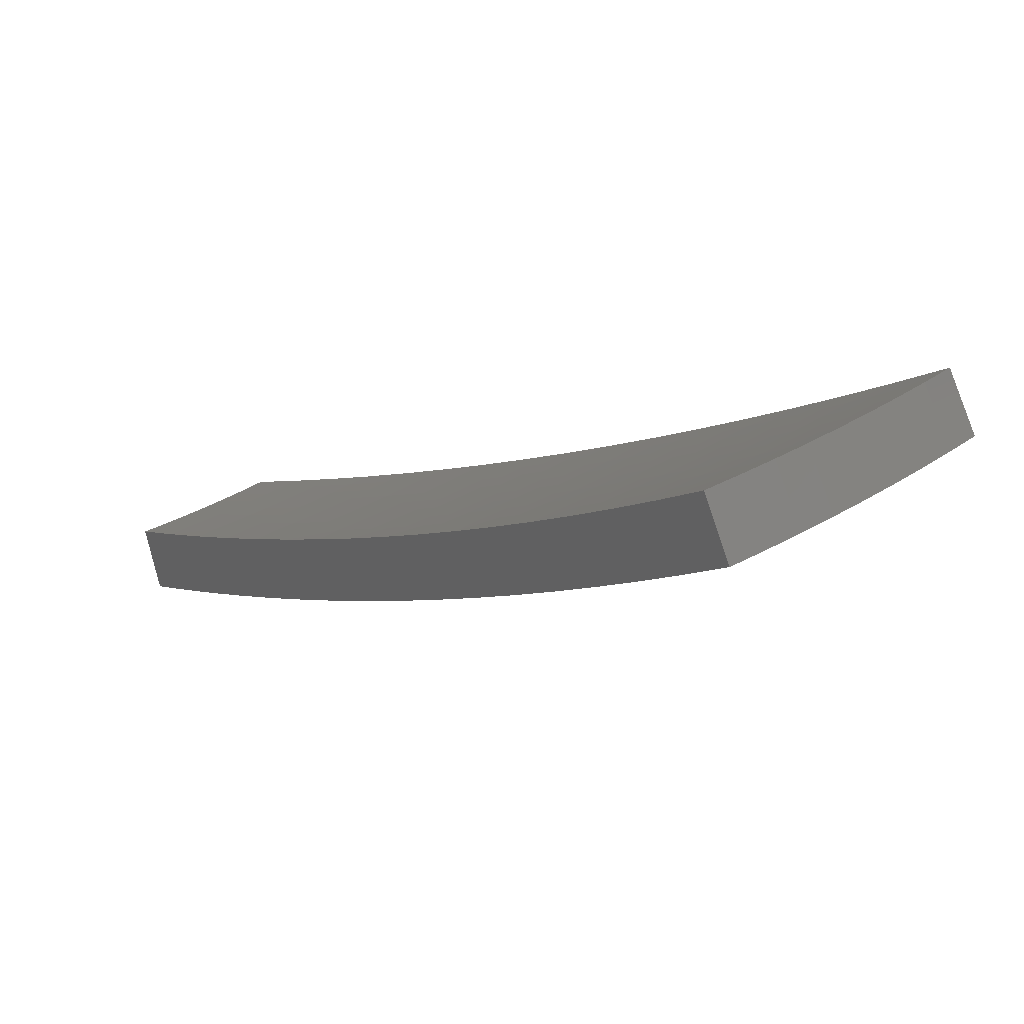
<metadata>
{"format":"stl","ext":"stl","renderer":"f3d","projection":"perspective","resolution":1024,"background":"white","views":[{"elev":-67.6,"azim":-173.7,"up":"+Y"}]}
</metadata>
<code>
# stl→obj: 432 verts, 860 faces
v -1.378 -1.643 11.43
v -1.299 -1.548 11.46
v -1.408 -1.605 11.43
v -1.332 -1.519 11.46
v -1.443 -1.575 11.43
v -1.365 -1.49 11.46
v -1.478 -1.544 11.43
v -1.397 -1.459 11.46
v -1.512 -1.512 11.43
v -1.429 -1.429 11.46
v -1.545 -1.479 11.43
v -1.459 -1.397 11.46
v -1.578 -1.446 11.43
v -1.49 -1.365 11.46
v -1.61 -1.412 11.43
v -1.519 -1.332 11.46
v -1.548 -1.299 11.46
v -1.643 -1.379 11.43
v -1.702 -1.493 11.41
v -1.668 -1.529 11.41
v -1.758 -1.611 11.38
v -1.722 -1.648 11.38
v -1.81 -1.733 11.35
v -1.771 -1.771 11.35
v -1.858 -1.858 11.32
v -1.816 -1.897 11.32
v -1.901 -1.985 11.29
v -1.856 -2.025 11.29
v -1.938 -2.115 11.26
v -1.891 -2.156 11.26
v -1.931 -2.202 11.24
v -1.853 -2.208 11.25
v -1.931 -2.301 11.22
v -1.972 -2.248 11.22
v -2.012 -2.294 11.21
v -2.021 -2.206 11.22
v -2.062 -2.251 11.21
v -2.07 -2.162 11.22
v -2.112 -2.206 11.21
v -2.117 -2.117 11.22
v -2.161 -2.161 11.21
v -2.164 -2.072 11.22
v -2.208 -2.114 11.21
v -2.21 -2.025 11.22
v -2.255 -2.066 11.21
v -2.255 -1.977 11.22
v -2.301 -2.018 11.21
v -2.302 -1.932 11.22
v -2.395 -2.01 11.19
v -1.738 -1.458 11.41
v -1.794 -1.573 11.38
v -1.849 -1.694 11.35
v -1.899 -1.818 11.32
v -1.944 -1.944 11.29
v -1.985 -2.074 11.26
v -1.98 -2.161 11.24
v -1.832 -1.538 11.38
v -1.886 -1.654 11.35
v -1.939 -1.777 11.32
v -1.987 -1.902 11.29
v -2.031 -2.031 11.26
v -2.027 -2.118 11.24
v -1.927 -1.617 11.35
v -1.978 -1.735 11.32
v -2.029 -1.859 11.29
v -2.076 -1.987 11.26
v -2.074 -2.074 11.24
v -2.021 -1.696 11.32
v -2.07 -1.816 11.29
v -2.12 -1.942 11.26
v -2.12 -2.029 11.24
v -2.115 -1.775 11.29
v -2.163 -1.896 11.26
v -2.165 -1.984 11.24
v -2.209 -1.853 11.26
v -2.209 -1.937 11.24
v -2.488 -2.087 11.15
v -2.393 -2.099 11.17
v -2.347 -2.058 11.19
v -2.3 -2.108 11.19
v -2.253 -2.156 11.19
v -2.204 -2.204 11.19
v -2.154 -2.25 11.19
v -2.104 -2.296 11.19
v -2.052 -2.34 11.19
v -2.009 -2.394 11.18
v -2.58 -2.165 11.11
v -2.485 -2.179 11.13
v -2.439 -2.139 11.15
v -2.391 -2.191 11.15
v -2.345 -2.149 11.17
v -2.341 -2.241 11.15
v -2.297 -2.199 11.17
v -2.291 -2.291 11.15
v -2.247 -2.247 11.17
v -2.239 -2.339 11.15
v -2.197 -2.295 11.17
v -2.186 -2.386 11.15
v -2.145 -2.341 11.17
v -2.133 -2.432 11.15
v -2.092 -2.386 11.17
v -2.087 -2.487 11.15
v -2.672 -2.242 11.07
v -2.577 -2.26 11.09
v -2.531 -2.22 11.11
v -2.481 -2.273 11.11
v -2.436 -2.232 11.13
v -2.43 -2.326 11.11
v -2.385 -2.283 11.13
v -2.377 -2.377 11.11
v -2.334 -2.334 11.13
v -2.323 -2.427 11.11
v -2.281 -2.383 11.13
v -2.269 -2.476 11.11
v -2.228 -2.431 11.13
v -2.213 -2.524 11.11
v -2.173 -2.478 11.13
v -2.164 -2.579 11.11
v -2.764 -2.319 11.03
v -2.669 -2.341 11.05
v -2.623 -2.3 11.07
v -2.571 -2.356 11.07
v -2.526 -2.315 11.09
v -2.518 -2.41 11.07
v -2.474 -2.368 11.09
v -2.463 -2.463 11.07
v -2.42 -2.42 11.09
v -2.408 -2.515 11.07
v -2.366 -2.471 11.09
v -2.351 -2.566 11.07
v -2.31 -2.521 11.09
v -2.294 -2.615 11.07
v -2.253 -2.57 11.09
v -2.241 -2.671 11.07
v -2.856 -2.396 10.99
v -2.761 -2.421 11
v -2.715 -2.381 11.03
v -2.661 -2.438 11.03
v -2.616 -2.397 11.05
v -2.606 -2.495 11.03
v -2.562 -2.453 11.05
v -2.55 -2.55 11.03
v -2.507 -2.507 11.05
v -2.492 -2.603 11.03
v -2.45 -2.559 11.05
v -2.434 -2.656 11.03
v -2.393 -2.611 11.05
v -2.374 -2.707 11.03
v -2.334 -2.661 11.05
v -2.318 -2.763 11.02
v -2.947 -2.473 10.94
v -2.853 -2.502 10.96
v -2.807 -2.462 10.98
v -2.751 -2.521 10.98
v -2.706 -2.48 11
v -2.694 -2.579 10.98
v -2.65 -2.537 11
v -2.636 -2.636 10.98
v -2.593 -2.593 11
v -2.577 -2.692 10.98
v -2.534 -2.648 11
v -2.516 -2.746 10.98
v -2.475 -2.701 11
v -2.454 -2.799 10.98
v -2.414 -2.753 11
v -2.395 -2.854 10.98
v -3.038 -2.549 10.89
v -2.944 -2.582 10.91
v -2.898 -2.542 10.94
v -2.841 -2.603 10.94
v -2.796 -2.562 10.96
v -2.782 -2.663 10.94
v -2.738 -2.621 10.96
v -2.722 -2.722 10.94
v -2.679 -2.679 10.96
v -2.661 -2.779 10.94
v -2.619 -2.735 10.96
v -2.598 -2.835 10.94
v -2.557 -2.791 10.96
v -2.535 -2.89 10.94
v -2.494 -2.844 10.96
v -2.472 -2.945 10.94
v -2.981 -2.614 10.89
v -2.886 -2.644 10.91
v -2.923 -2.679 10.89
v -2.826 -2.705 10.91
v -2.864 -2.742 10.89
v -2.765 -2.765 10.91
v -2.803 -2.803 10.89
v -2.703 -2.823 10.91
v -2.741 -2.864 10.89
v -2.639 -2.88 10.91
v -2.678 -2.922 10.89
v -2.575 -2.936 10.91
v -2.613 -2.98 10.89
v -2.548 -3.036 10.89
v -1.774 -2.114 11.29
v -1.81 -2.064 11.29
v -1.773 -1.935 11.32
v -1.731 -1.809 11.35
v -1.685 -1.685 11.38
v -1.634 -1.564 11.41
v -1.695 -2.02 11.32
v -1.73 -1.972 11.32
v -1.691 -1.845 11.35
v -1.647 -1.72 11.38
v -1.598 -1.598 11.41
v -1.616 -1.926 11.35
v -1.649 -1.881 11.35
v -1.608 -1.755 11.38
v -1.562 -1.632 11.41
v -1.537 -1.832 11.38
v -1.569 -1.789 11.38
v -1.526 -1.665 11.41
v -1.458 -1.737 11.41
v -1.488 -1.697 11.41
v -1.53 -1.284 11.33
v -1.624 -1.363 11.3
v -1.718 -1.441 11.28
v -1.811 -1.52 11.25
v -1.904 -1.598 11.22
v -1.998 -1.676 11.19
v -2.09 -1.754 11.16
v -2.183 -1.832 11.13
v -2.275 -1.909 11.09
v -2.367 -1.986 11.06
v -2.459 -2.063 11.02
v -2.55 -2.14 10.98
v -2.641 -2.216 10.94
v -2.732 -2.292 10.9
v -2.822 -2.368 10.86
v -2.912 -2.444 10.81
v -3.002 -2.519 10.77
v -1.591 -1.396 11.3
v -1.501 -1.317 11.33
v -1.472 -1.349 11.33
v -1.56 -1.429 11.3
v -1.443 -1.381 11.33
v -1.528 -1.462 11.3
v -1.412 -1.412 11.32
v -1.495 -1.495 11.3
v -1.381 -1.442 11.32
v -1.461 -1.526 11.3
v -1.349 -1.472 11.32
v -1.427 -1.557 11.3
v -1.317 -1.501 11.32
v -1.392 -1.587 11.3
v -1.284 -1.53 11.32
v -1.362 -1.624 11.3
v -1.471 -1.677 11.28
v -1.441 -1.717 11.27
v -1.55 -1.768 11.25
v -1.519 -1.811 11.25
v -1.63 -1.859 11.22
v -1.598 -1.904 11.22
v -1.71 -1.949 11.19
v -1.676 -1.997 11.19
v -1.789 -2.04 11.16
v -1.753 -2.09 11.16
v -1.869 -2.131 11.13
v -1.831 -2.182 11.12
v -1.909 -2.177 11.11
v -1.908 -2.274 11.09
v -1.949 -2.222 11.09
v -1.988 -2.267 11.08
v -1.998 -2.18 11.09
v -2.038 -2.225 11.08
v -2.046 -2.137 11.09
v -2.088 -2.181 11.08
v -2.093 -2.093 11.09
v -2.136 -2.136 11.08
v -2.139 -2.048 11.09
v -2.183 -2.09 11.08
v -2.184 -2.002 11.09
v -2.229 -2.042 11.08
v -2.229 -1.954 11.09
v -2.274 -1.994 11.08
v -2.32 -2.034 11.06
v -2.365 -2.074 11.04
v -2.318 -2.124 11.04
v -2.363 -2.165 11.02
v -2.314 -2.215 11.02
v -2.358 -2.257 11
v -2.307 -2.307 11
v -2.349 -2.349 10.98
v -2.296 -2.399 10.98
v -2.338 -2.442 10.96
v -2.283 -2.492 10.96
v -2.324 -2.536 10.94
v -2.267 -2.585 10.94
v -2.307 -2.63 10.92
v -2.215 -2.64 10.94
v -2.291 -2.731 10.9
v -1.986 -2.366 11.05
v -2.028 -2.313 11.06
v -2.079 -2.269 11.06
v -2.129 -2.224 11.06
v -2.178 -2.178 11.06
v -2.227 -2.131 11.06
v -2.274 -2.083 11.06
v -2.068 -2.358 11.04
v -2.062 -2.458 11.02
v -2.108 -2.404 11.02
v -2.148 -2.449 11
v -2.161 -2.358 11.02
v -2.202 -2.403 11
v -2.213 -2.312 11.02
v -2.255 -2.355 11
v -2.264 -2.264 11.02
v -2.139 -2.549 10.98
v -2.187 -2.494 10.98
v -2.242 -2.447 10.98
v -2.227 -2.54 10.96
v -2.367 -2.821 10.85
v -2.386 -2.721 10.88
v -2.346 -2.676 10.9
v -2.365 -2.581 10.92
v -2.38 -2.486 10.94
v -2.392 -2.392 10.96
v -2.401 -2.299 10.98
v -2.407 -2.206 11
v -2.411 -2.114 11.02
v -2.443 -2.911 10.81
v -2.465 -2.811 10.83
v -2.426 -2.766 10.85
v -2.446 -2.669 10.88
v -2.405 -2.625 10.9
v -2.463 -2.573 10.9
v -2.422 -2.53 10.92
v -2.477 -2.477 10.92
v -2.435 -2.435 10.94
v -2.489 -2.382 10.94
v -2.445 -2.34 10.96
v -2.497 -2.288 10.96
v -2.452 -2.247 10.98
v -2.502 -2.194 10.98
v -2.456 -2.154 11
v -2.518 -3.001 10.76
v -2.545 -2.901 10.79
v -2.505 -2.856 10.81
v -2.527 -2.758 10.83
v -2.487 -2.714 10.85
v -2.547 -2.66 10.85
v -2.505 -2.617 10.88
v -2.563 -2.563 10.88
v -2.52 -2.52 10.9
v -2.576 -2.466 10.9
v -2.532 -2.424 10.92
v -2.586 -2.369 10.92
v -2.541 -2.329 10.94
v -2.593 -2.274 10.94
v -2.547 -2.234 10.96
v -2.583 -2.945 10.76
v -2.647 -2.888 10.76
v -2.609 -2.847 10.79
v -2.709 -2.83 10.76
v -2.671 -2.79 10.79
v -2.771 -2.771 10.77
v -2.733 -2.733 10.79
v -2.831 -2.71 10.77
v -2.793 -2.674 10.79
v -2.889 -2.647 10.77
v -2.852 -2.614 10.79
v -2.946 -2.584 10.77
v -2.91 -2.552 10.79
v -2.82 -2.473 10.83
v -2.865 -2.512 10.81
v -2.729 -2.393 10.88
v -2.774 -2.433 10.85
v -2.764 -2.532 10.83
v -2.808 -2.573 10.81
v -2.75 -2.632 10.81
v -2.638 -2.314 10.92
v -2.684 -2.353 10.9
v -2.675 -2.451 10.88
v -2.719 -2.492 10.85
v -2.663 -2.549 10.85
v -2.706 -2.591 10.83
v -2.648 -2.648 10.83
v -2.69 -2.69 10.81
v -2.63 -2.747 10.81
v -2.183 -1.914 11.11
v -2.137 -1.874 11.13
v -2.046 -1.795 11.16
v -1.955 -1.715 11.19
v -1.864 -1.635 11.22
v -1.773 -1.555 11.25
v -1.682 -1.475 11.28
v -1.649 -1.511 11.28
v -1.615 -1.546 11.28
v -1.58 -1.58 11.28
v -1.544 -1.613 11.28
v -1.508 -1.646 11.28
v -1.738 -1.593 11.25
v -1.702 -1.629 11.25
v -1.665 -1.665 11.25
v -1.628 -1.7 11.25
v -1.589 -1.735 11.25
v -1.827 -1.674 11.22
v -1.789 -1.713 11.22
v -1.751 -1.751 11.22
v -1.711 -1.788 11.22
v -1.671 -1.824 11.22
v -1.916 -1.756 11.19
v -1.877 -1.797 11.19
v -1.836 -1.836 11.19
v -1.795 -1.875 11.19
v -1.753 -1.913 11.19
v -2.006 -1.838 11.16
v -1.964 -1.88 11.16
v -1.922 -1.922 11.16
v -1.878 -1.962 11.16
v -1.834 -2.002 11.16
v -2.095 -1.92 11.13
v -2.052 -1.964 11.13
v -2.007 -2.007 11.13
v -1.962 -2.05 11.13
v -1.916 -2.091 11.13
v -2.14 -1.961 11.11
v -2.095 -2.006 11.11
v -2.05 -2.05 11.11
v -2.004 -2.093 11.11
v -1.957 -2.135 11.11
v -2.63 -2.41 10.9
v -2.27 -2.173 11.04
v -2.221 -2.221 11.04
v -2.171 -2.268 11.04
v -2.12 -2.314 11.04
v -2.619 -2.507 10.88
v -2.605 -2.605 10.85
v -2.588 -2.704 10.83
v -2.568 -2.802 10.81
f 1 2 3
f 3 2 4
f 3 4 5
f 5 4 6
f 5 6 7
f 7 6 8
f 7 8 9
f 9 8 10
f 9 10 11
f 11 10 12
f 11 12 13
f 13 12 14
f 13 14 15
f 15 14 16
f 15 16 17
f 17 18 15
f 15 18 19
f 15 19 20
f 20 19 21
f 20 21 22
f 22 21 23
f 22 23 24
f 24 23 25
f 24 25 26
f 26 25 27
f 26 27 28
f 28 27 29
f 28 29 30
f 30 29 31
f 30 31 32
f 32 31 33
f 33 31 34
f 33 34 35
f 35 34 36
f 35 36 37
f 37 36 38
f 37 38 39
f 39 38 40
f 39 40 41
f 41 40 42
f 41 42 43
f 43 42 44
f 43 44 45
f 45 44 46
f 45 46 47
f 47 46 48
f 47 48 49
f 18 50 19
f 19 50 51
f 19 51 21
f 21 51 52
f 21 52 23
f 23 52 53
f 23 53 25
f 25 53 54
f 25 54 27
f 27 54 55
f 27 55 29
f 29 55 56
f 29 56 31
f 31 56 34
f 50 57 51
f 51 57 58
f 51 58 52
f 52 58 59
f 52 59 53
f 53 59 60
f 53 60 54
f 54 60 61
f 54 61 55
f 55 61 62
f 55 62 56
f 56 62 36
f 56 36 34
f 57 63 58
f 58 63 64
f 58 64 59
f 59 64 65
f 59 65 60
f 60 65 66
f 60 66 61
f 61 66 67
f 61 67 62
f 62 67 38
f 62 38 36
f 63 68 64
f 64 68 69
f 64 69 65
f 65 69 70
f 65 70 66
f 66 70 71
f 66 71 67
f 67 71 40
f 67 40 38
f 68 72 69
f 69 72 73
f 69 73 70
f 70 73 74
f 70 74 71
f 71 74 42
f 71 42 40
f 72 75 73
f 73 75 76
f 73 76 74
f 74 76 44
f 74 44 42
f 75 48 76
f 76 48 46
f 76 46 44
f 77 78 49
f 49 78 79
f 49 79 47
f 47 79 80
f 47 80 45
f 45 80 81
f 45 81 43
f 43 81 82
f 43 82 41
f 41 82 83
f 41 83 39
f 39 83 84
f 39 84 37
f 37 84 85
f 37 85 35
f 35 85 86
f 35 86 33
f 87 88 77
f 77 88 89
f 77 89 78
f 78 89 90
f 78 90 91
f 91 90 92
f 91 92 93
f 93 92 94
f 93 94 95
f 95 94 96
f 95 96 97
f 97 96 98
f 97 98 99
f 99 98 100
f 99 100 101
f 101 100 102
f 101 102 86
f 103 104 87
f 87 104 105
f 87 105 88
f 88 105 106
f 88 106 107
f 107 106 108
f 107 108 109
f 109 108 110
f 109 110 111
f 111 110 112
f 111 112 113
f 113 112 114
f 113 114 115
f 115 114 116
f 115 116 117
f 117 116 118
f 117 118 102
f 119 120 103
f 103 120 121
f 103 121 104
f 104 121 122
f 104 122 123
f 123 122 124
f 123 124 125
f 125 124 126
f 125 126 127
f 127 126 128
f 127 128 129
f 129 128 130
f 129 130 131
f 131 130 132
f 131 132 133
f 133 132 134
f 133 134 118
f 135 136 119
f 119 136 137
f 119 137 120
f 120 137 138
f 120 138 139
f 139 138 140
f 139 140 141
f 141 140 142
f 141 142 143
f 143 142 144
f 143 144 145
f 145 144 146
f 145 146 147
f 147 146 148
f 147 148 149
f 149 148 150
f 149 150 134
f 151 152 135
f 135 152 153
f 135 153 136
f 136 153 154
f 136 154 155
f 155 154 156
f 155 156 157
f 157 156 158
f 157 158 159
f 159 158 160
f 159 160 161
f 161 160 162
f 161 162 163
f 163 162 164
f 163 164 165
f 165 164 166
f 165 166 150
f 167 168 151
f 151 168 169
f 151 169 152
f 152 169 170
f 152 170 171
f 171 170 172
f 171 172 173
f 173 172 174
f 173 174 175
f 175 174 176
f 175 176 177
f 177 176 178
f 177 178 179
f 179 178 180
f 179 180 181
f 181 180 182
f 181 182 166
f 167 183 168
f 168 183 184
f 168 184 169
f 169 184 170
f 183 185 184
f 184 185 186
f 184 186 170
f 170 186 172
f 185 187 186
f 186 187 188
f 186 188 172
f 172 188 174
f 187 189 188
f 188 189 190
f 188 190 174
f 174 190 176
f 189 191 190
f 190 191 192
f 190 192 176
f 176 192 178
f 191 193 192
f 192 193 194
f 192 194 178
f 178 194 180
f 193 195 194
f 194 195 196
f 194 196 182
f 32 197 30
f 30 197 198
f 30 198 28
f 28 198 199
f 28 199 26
f 26 199 200
f 26 200 24
f 24 200 201
f 24 201 22
f 22 201 202
f 22 202 20
f 20 202 13
f 20 13 15
f 197 203 198
f 198 203 204
f 198 204 199
f 199 204 205
f 199 205 200
f 200 205 206
f 200 206 201
f 201 206 207
f 201 207 202
f 202 207 11
f 202 11 13
f 203 208 204
f 204 208 209
f 204 209 205
f 205 209 210
f 205 210 206
f 206 210 211
f 206 211 207
f 207 211 9
f 207 9 11
f 208 212 209
f 209 212 213
f 209 213 210
f 210 213 214
f 210 214 211
f 211 214 7
f 211 7 9
f 212 215 213
f 213 215 216
f 213 216 214
f 214 216 5
f 214 5 7
f 215 1 216
f 216 1 3
f 216 3 5
f 101 86 85
f 117 102 100
f 99 101 84
f 84 101 85
f 133 118 116
f 115 117 98
f 98 117 100
f 149 134 132
f 131 133 114
f 114 133 116
f 165 150 148
f 147 149 130
f 130 149 132
f 181 166 164
f 163 165 146
f 146 165 148
f 194 182 180
f 179 181 162
f 162 181 164
f 97 99 83
f 83 99 84
f 113 115 96
f 96 115 98
f 129 131 112
f 112 131 114
f 145 147 128
f 128 147 130
f 161 163 144
f 144 163 146
f 177 179 160
f 160 179 162
f 95 97 82
f 82 97 83
f 111 113 94
f 94 113 96
f 127 129 110
f 110 129 112
f 143 145 126
f 126 145 128
f 159 161 142
f 142 161 144
f 175 177 158
f 158 177 160
f 93 95 81
f 81 95 82
f 109 111 92
f 92 111 94
f 125 127 108
f 108 127 110
f 141 143 124
f 124 143 126
f 157 159 140
f 140 159 142
f 173 175 156
f 156 175 158
f 91 93 80
f 80 93 81
f 107 109 90
f 90 109 92
f 123 125 106
f 106 125 108
f 139 141 122
f 122 141 124
f 155 157 138
f 138 157 140
f 171 173 154
f 154 173 156
f 78 91 79
f 79 91 80
f 88 107 89
f 89 107 90
f 104 123 105
f 105 123 106
f 120 139 121
f 121 139 122
f 136 155 137
f 137 155 138
f 152 171 153
f 153 171 154
f 17 217 18
f 18 217 50
f 50 217 218
f 50 218 57
f 57 218 219
f 57 219 63
f 63 219 220
f 63 220 68
f 68 220 221
f 68 221 72
f 72 221 222
f 72 222 75
f 75 222 223
f 75 223 48
f 48 223 224
f 48 224 49
f 49 224 225
f 49 225 77
f 77 225 226
f 77 226 87
f 87 226 227
f 87 227 103
f 103 227 228
f 103 228 119
f 119 228 229
f 119 229 135
f 135 229 230
f 135 230 151
f 151 230 231
f 151 231 167
f 167 231 232
f 167 232 233
f 218 217 234
f 234 217 235
f 234 235 236
f 234 236 237
f 237 236 238
f 237 238 239
f 239 238 240
f 239 240 241
f 241 240 242
f 241 242 243
f 243 242 244
f 243 244 245
f 245 244 246
f 245 246 247
f 247 246 248
f 247 248 249
f 247 249 250
f 250 249 251
f 250 251 252
f 252 251 253
f 252 253 254
f 254 253 255
f 254 255 256
f 256 255 257
f 256 257 258
f 258 257 259
f 258 259 260
f 260 259 261
f 260 261 262
f 262 261 263
f 262 263 264
f 264 263 265
f 264 265 266
f 266 265 267
f 266 267 268
f 268 267 269
f 268 269 270
f 270 269 271
f 270 271 272
f 272 271 273
f 272 273 274
f 274 273 275
f 274 275 276
f 276 275 277
f 276 277 225
f 225 277 226
f 226 277 278
f 226 278 279
f 279 278 280
f 279 280 281
f 281 280 282
f 281 282 283
f 283 282 284
f 283 284 285
f 285 284 286
f 285 286 287
f 287 286 288
f 287 288 289
f 289 288 290
f 289 290 291
f 291 290 292
f 291 292 293
f 263 294 265
f 265 294 295
f 265 295 267
f 267 295 296
f 267 296 269
f 269 296 297
f 269 297 271
f 271 297 298
f 271 298 273
f 273 298 299
f 273 299 275
f 275 299 300
f 275 300 277
f 277 300 278
f 295 294 301
f 301 294 302
f 301 302 303
f 303 302 304
f 303 304 305
f 305 304 306
f 305 306 307
f 307 306 308
f 307 308 309
f 309 308 284
f 309 284 282
f 302 310 304
f 304 310 311
f 304 311 306
f 306 311 312
f 306 312 308
f 308 312 286
f 308 286 284
f 311 310 313
f 313 310 292
f 313 292 290
f 314 315 293
f 293 315 316
f 293 316 291
f 291 316 317
f 291 317 289
f 289 317 318
f 289 318 287
f 287 318 319
f 287 319 285
f 285 319 320
f 285 320 283
f 283 320 321
f 283 321 281
f 281 321 322
f 281 322 279
f 279 322 227
f 279 227 226
f 323 324 314
f 314 324 325
f 314 325 315
f 315 325 326
f 315 326 327
f 327 326 328
f 327 328 329
f 329 328 330
f 329 330 331
f 331 330 332
f 331 332 333
f 333 332 334
f 333 334 335
f 335 334 336
f 335 336 337
f 337 336 228
f 337 228 227
f 338 339 323
f 323 339 340
f 323 340 324
f 324 340 341
f 324 341 342
f 342 341 343
f 342 343 344
f 344 343 345
f 344 345 346
f 346 345 347
f 346 347 348
f 348 347 349
f 348 349 350
f 350 349 351
f 350 351 352
f 352 351 229
f 352 229 228
f 338 353 339
f 339 353 354
f 339 354 355
f 355 354 356
f 355 356 357
f 357 356 358
f 357 358 359
f 359 358 360
f 359 360 361
f 361 360 362
f 361 362 363
f 363 362 364
f 363 364 365
f 365 364 233
f 365 233 232
f 231 366 232
f 232 366 367
f 232 367 365
f 365 367 363
f 230 368 231
f 231 368 369
f 231 369 366
f 366 369 370
f 366 370 371
f 371 370 372
f 371 372 361
f 361 372 359
f 229 373 230
f 230 373 374
f 230 374 368
f 368 374 375
f 368 375 376
f 376 375 377
f 376 377 378
f 378 377 379
f 378 379 380
f 380 379 381
f 380 381 357
f 357 381 355
f 276 225 382
f 382 225 224
f 382 224 383
f 383 224 223
f 383 223 384
f 384 223 222
f 384 222 385
f 385 222 221
f 385 221 386
f 386 221 220
f 386 220 387
f 387 220 219
f 387 219 388
f 388 219 218
f 388 218 234
f 371 361 363
f 380 357 359
f 388 234 389
f 389 234 237
f 389 237 390
f 390 237 239
f 390 239 391
f 391 239 241
f 391 241 392
f 392 241 243
f 392 243 393
f 393 243 245
f 393 245 250
f 250 245 247
f 387 388 394
f 394 388 389
f 394 389 395
f 395 389 390
f 395 390 396
f 396 390 391
f 396 391 397
f 397 391 392
f 397 392 398
f 398 392 393
f 398 393 252
f 252 393 250
f 386 387 399
f 399 387 394
f 399 394 400
f 400 394 395
f 400 395 401
f 401 395 396
f 401 396 402
f 402 396 397
f 402 397 403
f 403 397 398
f 403 398 254
f 254 398 252
f 385 386 404
f 404 386 399
f 404 399 405
f 405 399 400
f 405 400 406
f 406 400 401
f 406 401 407
f 407 401 402
f 407 402 408
f 408 402 403
f 408 403 256
f 256 403 254
f 384 385 409
f 409 385 404
f 409 404 410
f 410 404 405
f 410 405 411
f 411 405 406
f 411 406 412
f 412 406 407
f 412 407 413
f 413 407 408
f 413 408 258
f 258 408 256
f 383 384 414
f 414 384 409
f 414 409 415
f 415 409 410
f 415 410 416
f 416 410 411
f 416 411 417
f 417 411 412
f 417 412 418
f 418 412 413
f 418 413 260
f 260 413 258
f 274 276 382
f 382 383 419
f 419 383 414
f 419 414 420
f 420 414 415
f 420 415 421
f 421 415 416
f 421 416 422
f 422 416 417
f 422 417 423
f 423 417 418
f 423 418 262
f 262 418 260
f 280 278 300
f 337 227 322
f 352 228 336
f 335 337 321
f 321 337 322
f 373 229 351
f 350 352 334
f 334 352 336
f 351 349 373
f 373 349 424
f 373 424 374
f 374 424 375
f 370 369 376
f 376 369 368
f 363 367 371
f 371 367 366
f 272 274 419
f 419 274 382
f 272 419 420
f 280 300 425
f 425 300 299
f 425 299 426
f 426 299 298
f 426 298 427
f 427 298 297
f 427 297 428
f 428 297 296
f 428 296 301
f 301 296 295
f 333 335 320
f 320 335 321
f 348 350 332
f 332 350 334
f 349 347 424
f 424 347 429
f 424 429 375
f 375 429 377
f 372 370 378
f 378 370 376
f 270 272 420
f 270 420 421
f 309 282 425
f 425 282 280
f 309 425 426
f 331 333 319
f 319 333 320
f 346 348 330
f 330 348 332
f 347 345 429
f 429 345 430
f 429 430 377
f 377 430 379
f 359 372 380
f 380 372 378
f 268 270 421
f 268 421 422
f 307 309 426
f 307 426 427
f 329 331 318
f 318 331 319
f 344 346 328
f 328 346 330
f 345 343 430
f 430 343 431
f 430 431 379
f 379 431 381
f 266 268 422
f 266 422 423
f 305 307 427
f 305 427 428
f 288 286 312
f 327 329 317
f 317 329 318
f 342 344 326
f 326 344 328
f 343 341 431
f 431 341 432
f 431 432 381
f 381 432 355
f 264 266 423
f 264 423 262
f 303 305 428
f 303 428 301
f 311 313 312
f 312 313 288
f 313 290 288
f 315 327 316
f 316 327 317
f 324 342 325
f 325 342 326
f 339 355 432
f 339 432 340
f 340 432 341
f 2 1 248
f 248 1 215
f 248 215 249
f 249 215 212
f 249 212 251
f 251 212 208
f 251 208 253
f 253 208 203
f 253 203 255
f 255 203 197
f 255 197 257
f 257 197 32
f 257 32 259
f 259 32 33
f 259 33 261
f 261 33 86
f 261 86 263
f 263 86 102
f 263 102 294
f 294 102 118
f 294 118 302
f 302 118 134
f 302 134 310
f 310 134 150
f 310 150 292
f 292 150 166
f 292 166 293
f 293 166 182
f 293 182 314
f 314 182 196
f 314 196 323
f 323 196 338
f 248 246 2
f 2 246 4
f 4 246 244
f 4 244 6
f 6 244 242
f 6 242 8
f 8 242 240
f 8 240 10
f 10 240 238
f 10 238 12
f 12 238 236
f 12 236 14
f 14 236 235
f 14 235 16
f 16 235 217
f 16 217 17
f 167 233 183
f 183 233 364
f 183 364 185
f 185 364 362
f 185 362 187
f 187 362 360
f 187 360 189
f 189 360 358
f 189 358 191
f 191 358 356
f 191 356 193
f 193 356 354
f 193 354 195
f 195 354 353
f 195 353 196
f 196 353 338

</code>
